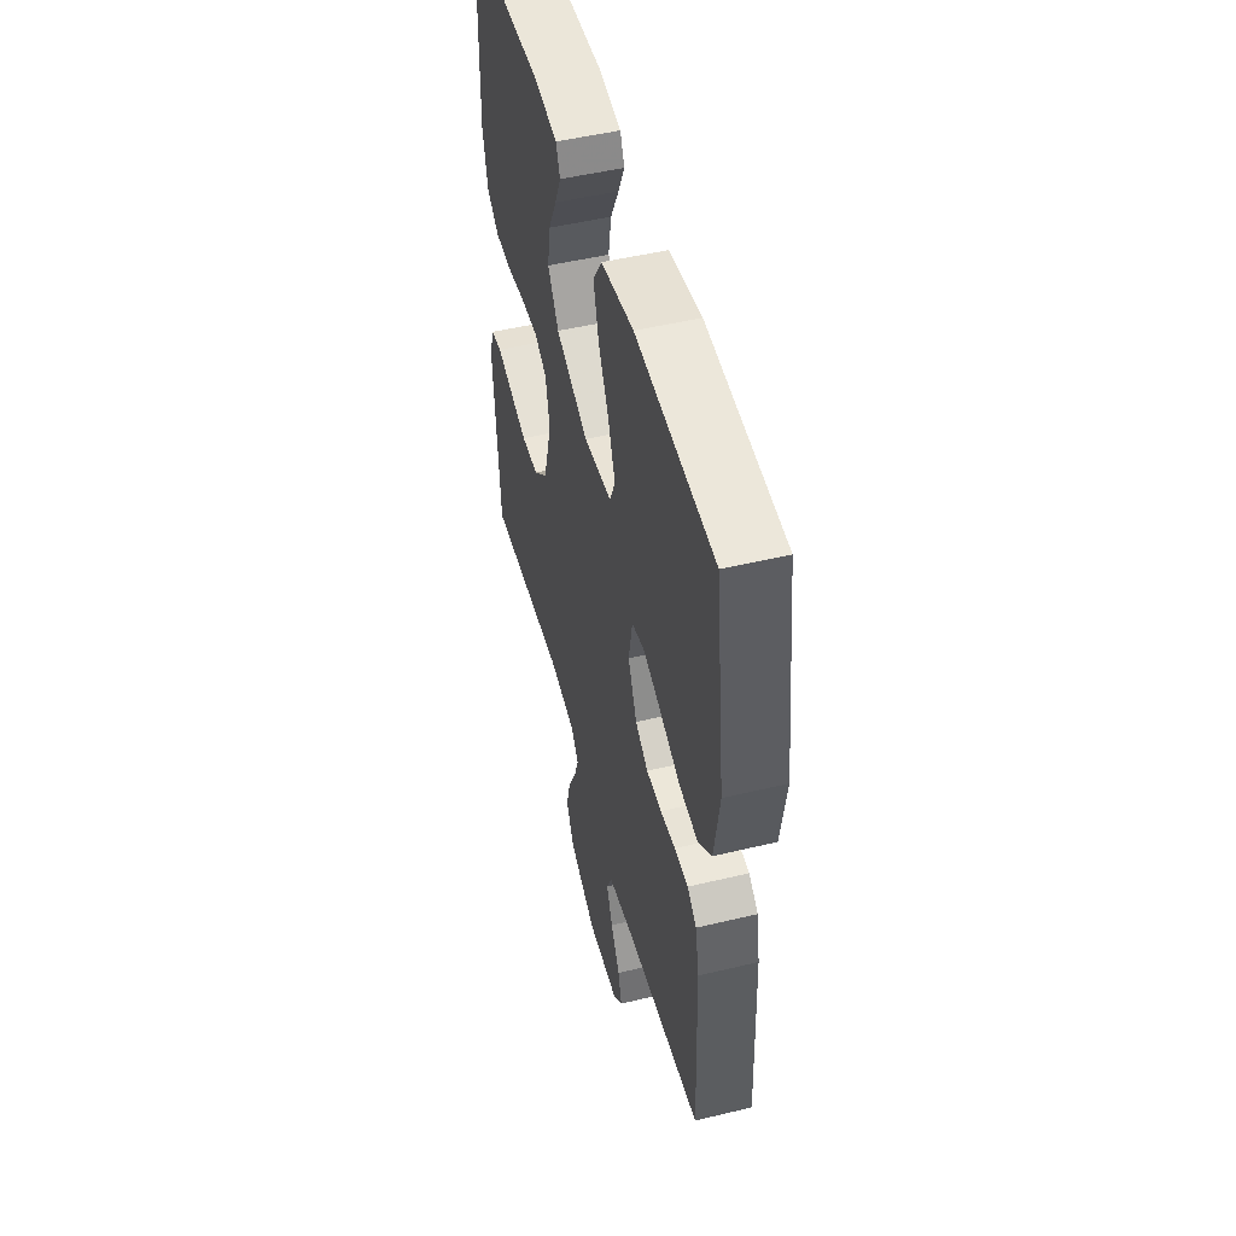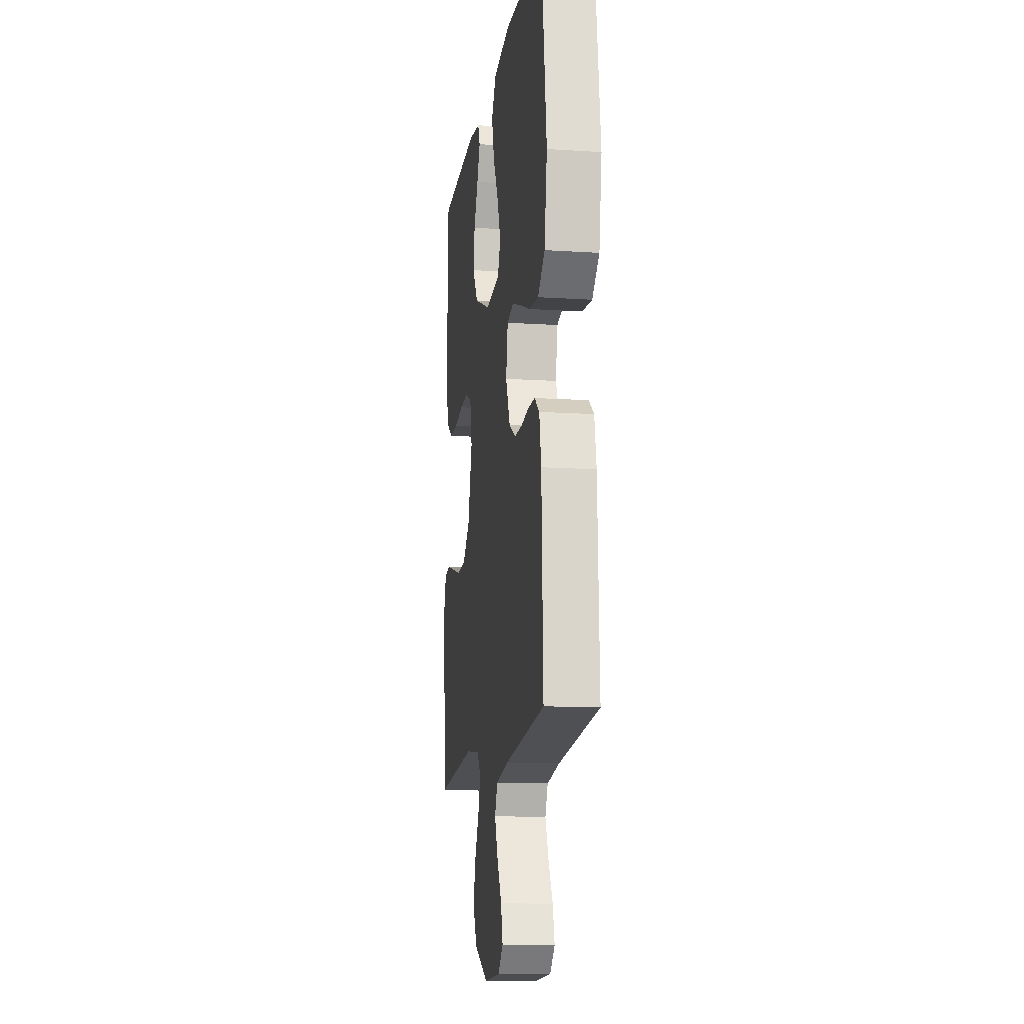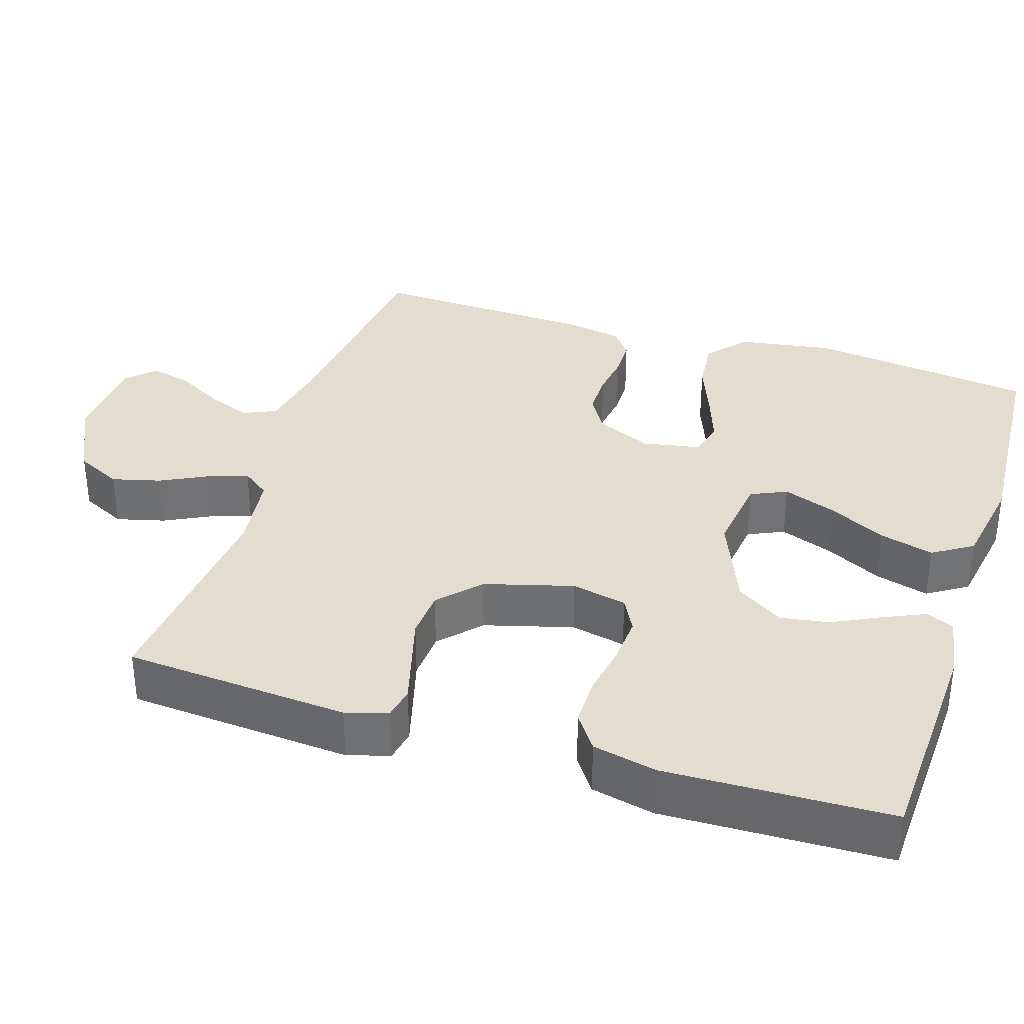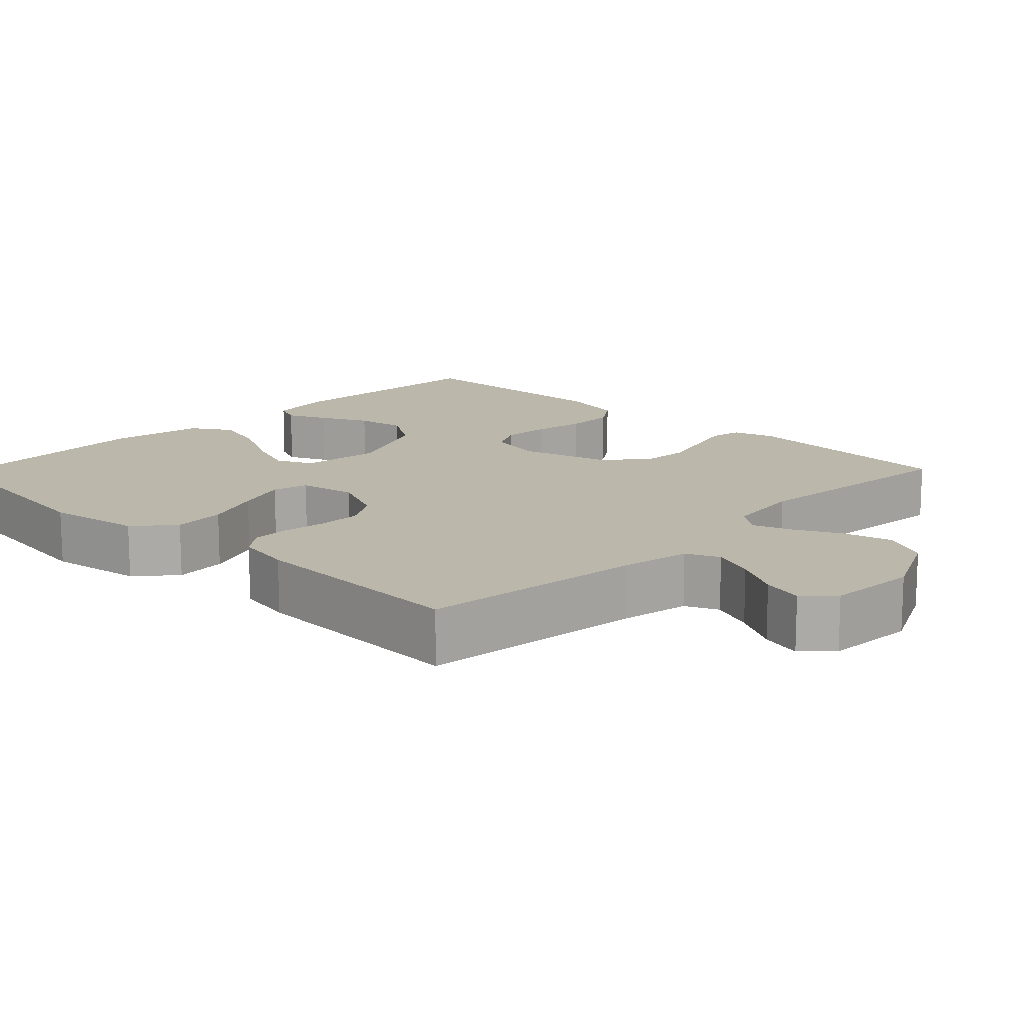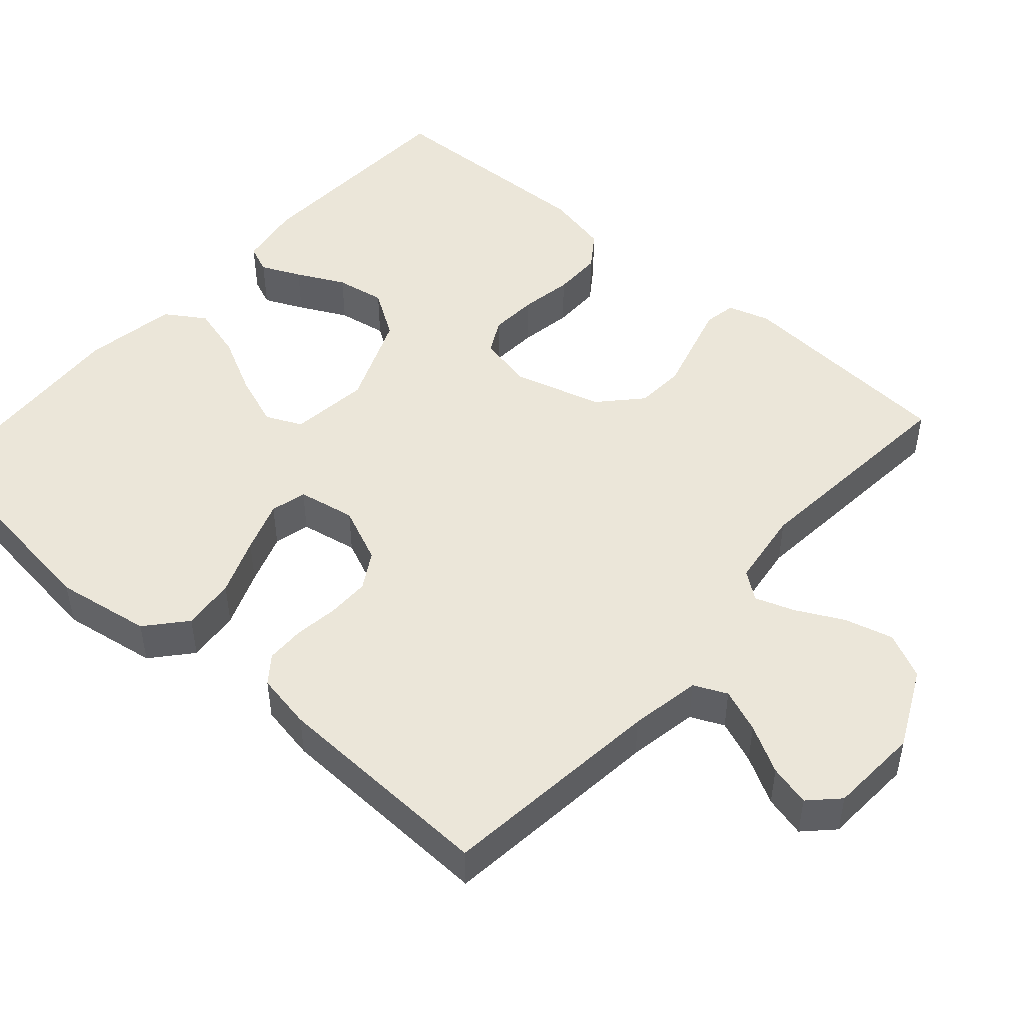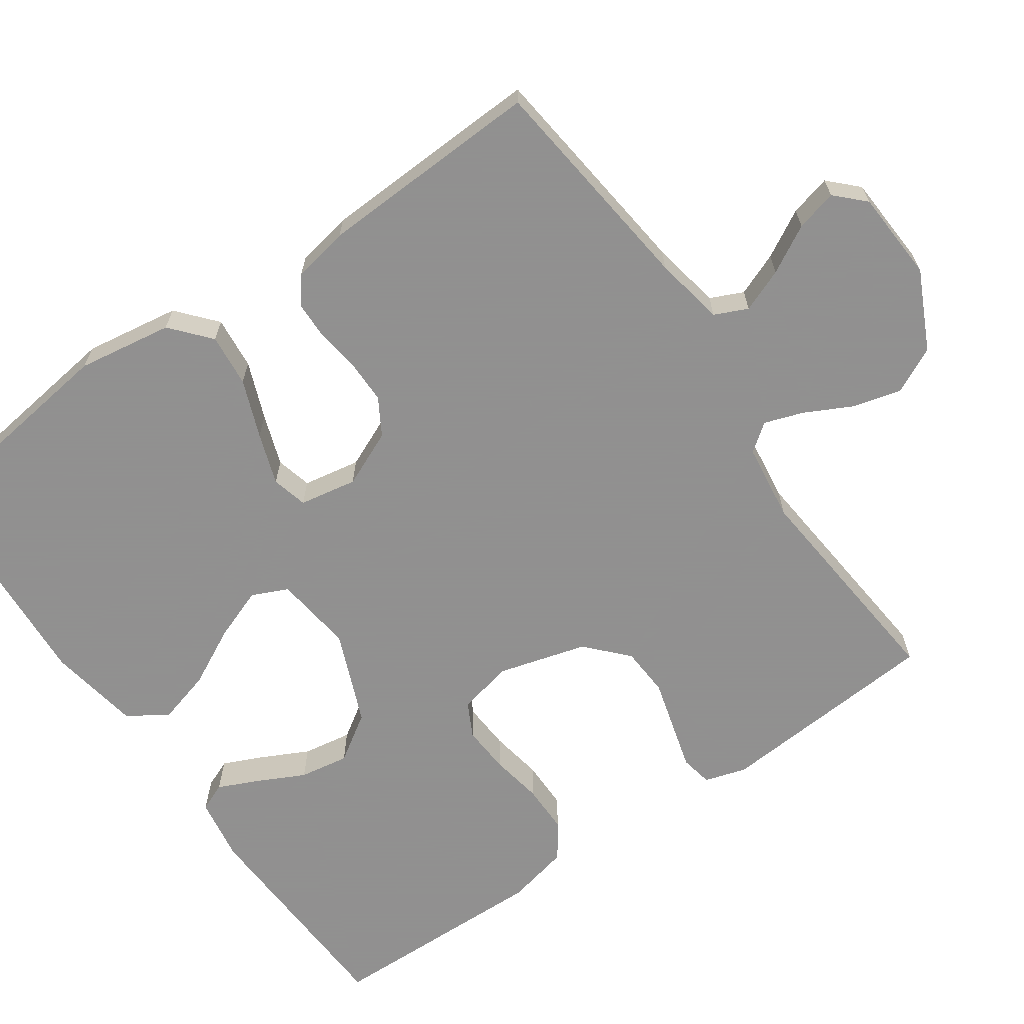
<metadata>
{"format":"obj","ext":"obj","renderer":"f3d","projection":"perspective","resolution":1024,"background":"white","views":[{"elev":50.1,"azim":75.2,"up":"+Z"},{"elev":-12.8,"azim":81.5,"up":"+Z"},{"elev":34.8,"azim":-72.3,"up":"+Y"},{"elev":14.4,"azim":134.2,"up":"+Y"},{"elev":48.2,"azim":131.2,"up":"+Y"},{"elev":-65.8,"azim":124.9,"up":"+Y"}]}
</metadata>
<code>
v -0.5 0.07 0.5
v -0.2 0.07 0.513
v -0.114 0.07 0.499
v -0.098 0.07 0.461
v -0.122 0.07 0.408
v -0.154 0.07 0.344
v -0.165 0.07 0.278
v -0.124 0.07 0.215
v 0 0.07 0.164
v 0.106 0.07 0.177
v 0.128 0.07 0.225
v 0.102 0.07 0.295
v 0.062 0.07 0.373
v 0.042 0.07 0.445
v 0.076 0.07 0.498
v 0.2 0.07 0.519
v 0.5 0.07 0.5
v 0.539 0.07 0.2
v 0.519 0.07 0.073
v 0.467 0.07 0.028
v 0.396 0.07 0.035
v 0.319 0.07 0.065
v 0.25 0.07 0.089
v 0.202 0.07 0.077
v 0.188 0.07 0
v 0.221 0.07 -0.075
v 0.27 0.07 -0.104
v 0.328 0.07 -0.104
v 0.386 0.07 -0.096
v 0.438 0.07 -0.097
v 0.474 0.07 -0.125
v 0.488 0.07 -0.2
v 0.5 0.07 -0.5
v 0.2 0.07 -0.534
v 0.106 0.07 -0.551
v 0.086 0.07 -0.595
v 0.109 0.07 -0.653
v 0.144 0.07 -0.716
v 0.158 0.07 -0.771
v 0.121 0.07 -0.808
v 0 0.07 -0.815
v -0.105 0.07 -0.764
v -0.135 0.07 -0.703
v -0.118 0.07 -0.638
v -0.086 0.07 -0.575
v -0.068 0.07 -0.523
v -0.096 0.07 -0.486
v -0.2 0.07 -0.472
v -0.5 0.07 -0.5
v -0.522 0.07 -0.2
v -0.505 0.07 -0.144
v -0.462 0.07 -0.136
v -0.401 0.07 -0.153
v -0.333 0.07 -0.172
v -0.267 0.07 -0.168
v -0.213 0.07 -0.118
v -0.18 0.07 0
v -0.196 0.07 0.074
v -0.242 0.07 0.098
v -0.306 0.07 0.094
v -0.376 0.07 0.082
v -0.442 0.07 0.082
v -0.489 0.07 0.115
v -0.508 0.07 0.2
v -0.5 0 0.5
v -0.2 0 0.513
v -0.114 0 0.499
v -0.098 0 0.461
v -0.122 0 0.408
v -0.154 0 0.344
v -0.165 0 0.278
v -0.124 0 0.215
v 0 0 0.164
v 0.106 0 0.177
v 0.128 0 0.225
v 0.102 0 0.295
v 0.062 0 0.373
v 0.042 0 0.445
v 0.076 0 0.498
v 0.2 0 0.519
v 0.5 0 0.5
v 0.539 0 0.2
v 0.519 0 0.073
v 0.467 0 0.028
v 0.396 0 0.035
v 0.319 0 0.065
v 0.25 0 0.089
v 0.202 0 0.077
v 0.188 0 0
v 0.221 0 -0.075
v 0.27 0 -0.104
v 0.328 0 -0.104
v 0.386 0 -0.096
v 0.438 0 -0.097
v 0.474 0 -0.125
v 0.488 0 -0.2
v 0.5 0 -0.5
v 0.2 0 -0.534
v 0.106 0 -0.551
v 0.086 0 -0.595
v 0.109 0 -0.653
v 0.144 0 -0.716
v 0.158 0 -0.771
v 0.121 0 -0.808
v 0 0 -0.815
v -0.105 0 -0.764
v -0.135 0 -0.703
v -0.118 0 -0.638
v -0.086 0 -0.575
v -0.068 0 -0.523
v -0.096 0 -0.486
v -0.2 0 -0.472
v -0.5 0 -0.5
v -0.522 0 -0.2
v -0.505 0 -0.144
v -0.462 0 -0.136
v -0.401 0 -0.153
v -0.333 0 -0.172
v -0.267 0 -0.168
v -0.213 0 -0.118
v -0.18 0 0
v -0.196 0 0.074
v -0.242 0 0.098
v -0.306 0 0.094
v -0.376 0 0.082
v -0.442 0 0.082
v -0.489 0 0.115
v -0.508 0 0.2
f 4 5 6
f 3 4 6
f 2 3 6
f 1 2 6
f 64 1 6
f 63 64 6
f 62 63 6
f 61 62 6
f 60 61 6
f 59 60 6 7
f 58 59 7 8
f 57 58 8 9
f 56 57 9 10
f 55 56 10
f 52 53 54
f 51 52 54
f 50 51 54
f 49 50 54
f 48 49 54
f 47 48 54 55
f 46 47 55 10
f 43 44 45
f 42 43 45
f 41 42 45
f 40 41 45
f 39 40 45
f 38 39 45
f 37 38 45
f 36 37 45 46
f 46 10 11
f 36 46 11
f 35 36 11
f 32 33 34
f 31 32 34
f 30 31 34
f 29 30 34
f 28 29 34
f 27 28 34 35
f 26 27 35
f 25 26 35
f 20 21 22
f 19 20 22
f 18 19 22
f 17 18 22
f 16 17 22
f 15 16 22
f 14 15 22
f 13 14 22
f 12 13 22
f 11 12 22 23
f 25 35 11
f 24 25 11
f 11 23 24
f 70 69 68
f 70 68 67
f 70 67 66
f 70 66 65
f 70 65 128
f 70 128 127
f 70 127 126
f 70 126 125
f 70 125 124
f 71 70 124 123
f 72 71 123 122
f 73 72 122 121
f 74 73 121 120
f 74 120 119
f 118 117 116
f 118 116 115
f 118 115 114
f 118 114 113
f 118 113 112
f 119 118 112 111
f 74 119 111 110
f 109 108 107
f 109 107 106
f 109 106 105
f 109 105 104
f 109 104 103
f 109 103 102
f 109 102 101
f 110 109 101 100
f 75 74 110
f 75 110 100
f 75 100 99
f 98 97 96
f 98 96 95
f 98 95 94
f 98 94 93
f 98 93 92
f 99 98 92 91
f 99 91 90
f 99 90 89
f 86 85 84
f 86 84 83
f 86 83 82
f 86 82 81
f 86 81 80
f 86 80 79
f 86 79 78
f 86 78 77
f 86 77 76
f 87 86 76 75
f 75 99 89
f 75 89 88
f 88 87 75
f 1 65 66 2
f 2 66 67 3
f 3 67 68 4
f 4 68 69 5
f 5 69 70 6
f 6 70 71 7
f 7 71 72 8
f 8 72 73 9
f 9 73 74 10
f 10 74 75 11
f 11 75 76 12
f 12 76 77 13
f 13 77 78 14
f 14 78 79 15
f 15 79 80 16
f 16 80 81 17
f 17 81 82 18
f 18 82 83 19
f 19 83 84 20
f 20 84 85 21
f 21 85 86 22
f 22 86 87 23
f 23 87 88 24
f 24 88 89 25
f 25 89 90 26
f 26 90 91 27
f 27 91 92 28
f 28 92 93 29
f 29 93 94 30
f 30 94 95 31
f 31 95 96 32
f 32 96 97 33
f 33 97 98 34
f 34 98 99 35
f 35 99 100 36
f 36 100 101 37
f 37 101 102 38
f 38 102 103 39
f 39 103 104 40
f 40 104 105 41
f 41 105 106 42
f 42 106 107 43
f 43 107 108 44
f 44 108 109 45
f 45 109 110 46
f 46 110 111 47
f 47 111 112 48
f 48 112 113 49
f 49 113 114 50
f 50 114 115 51
f 51 115 116 52
f 52 116 117 53
f 53 117 118 54
f 54 118 119 55
f 55 119 120 56
f 56 120 121 57
f 57 121 122 58
f 58 122 123 59
f 59 123 124 60
f 60 124 125 61
f 61 125 126 62
f 62 126 127 63
f 63 127 128 64
f 64 128 65 1

</code>
